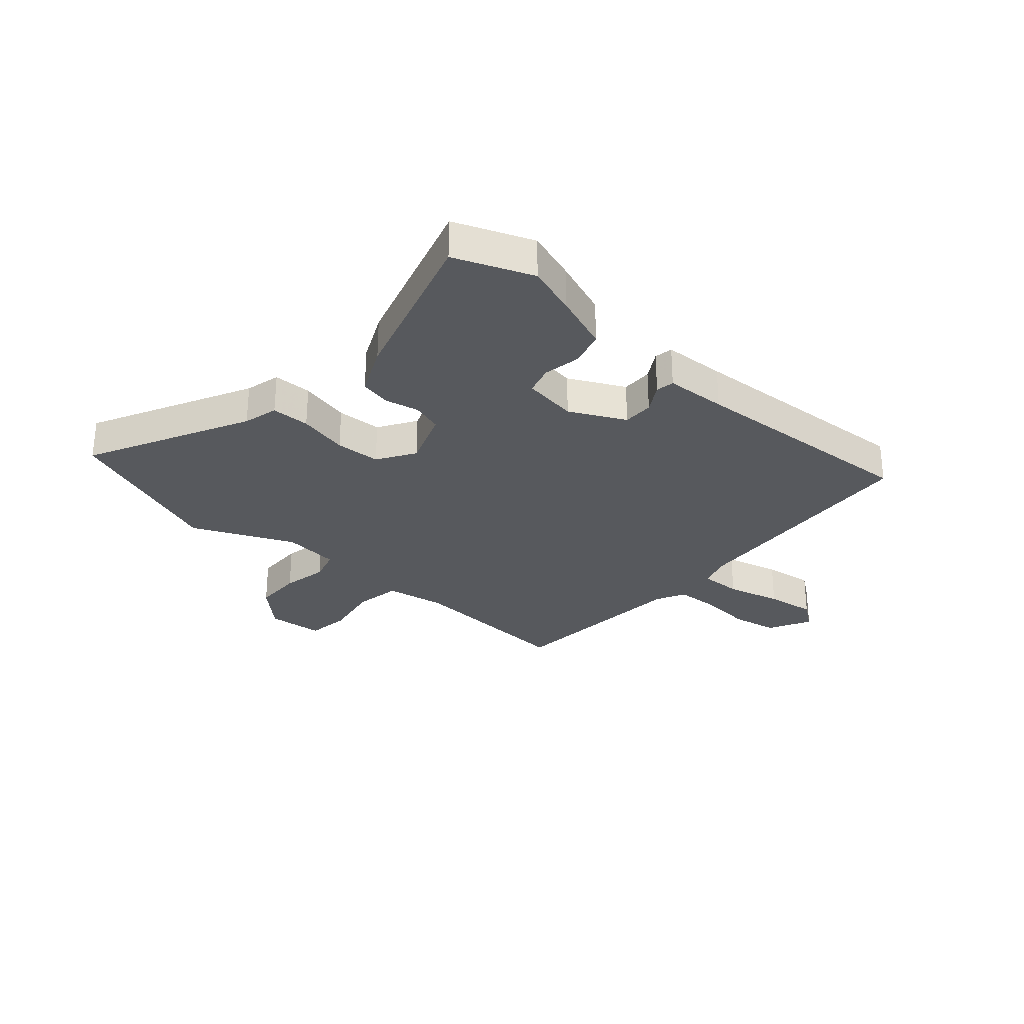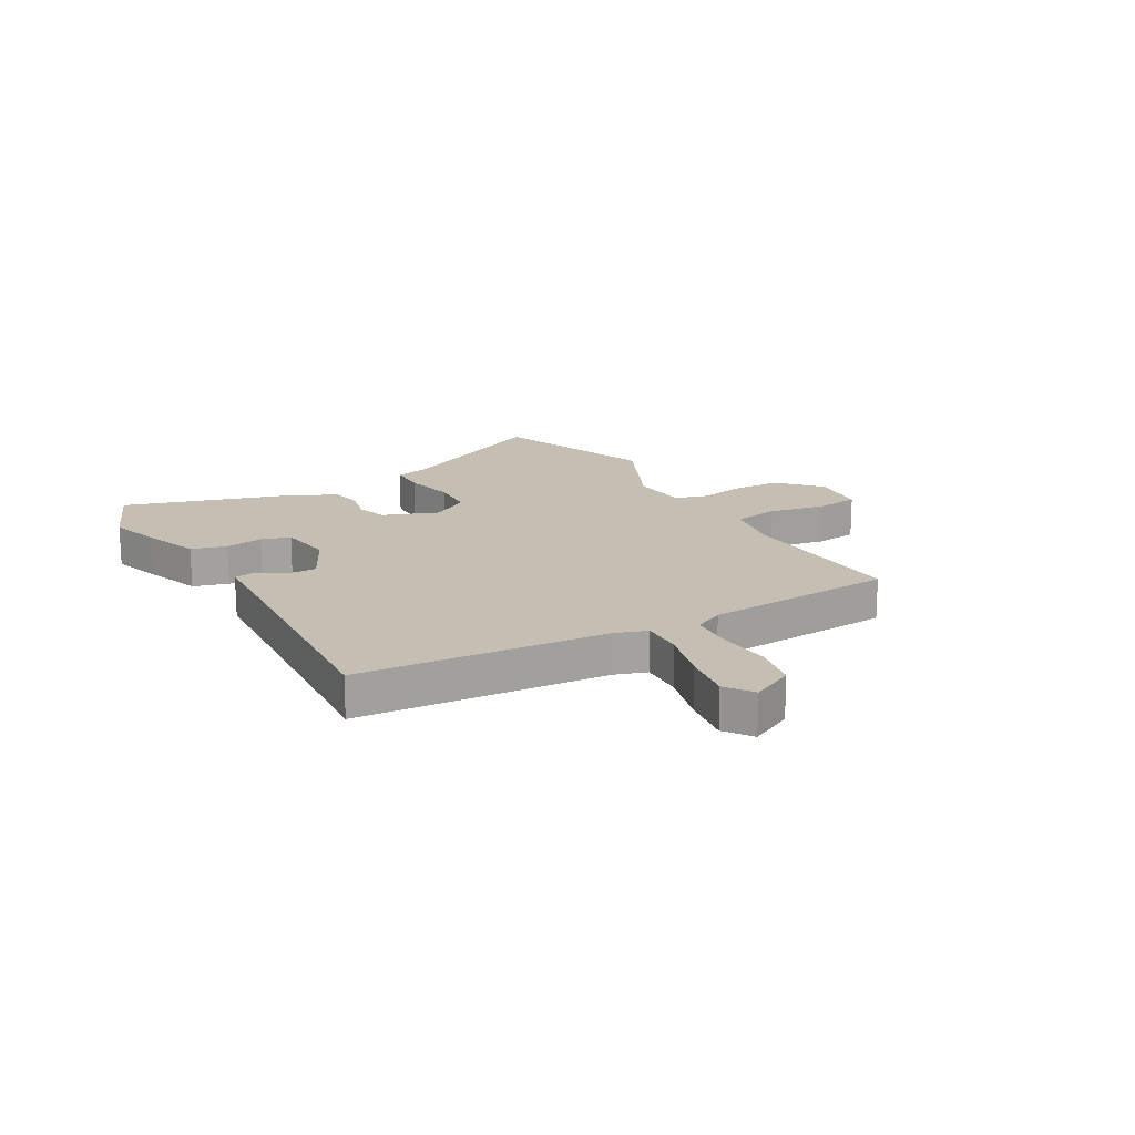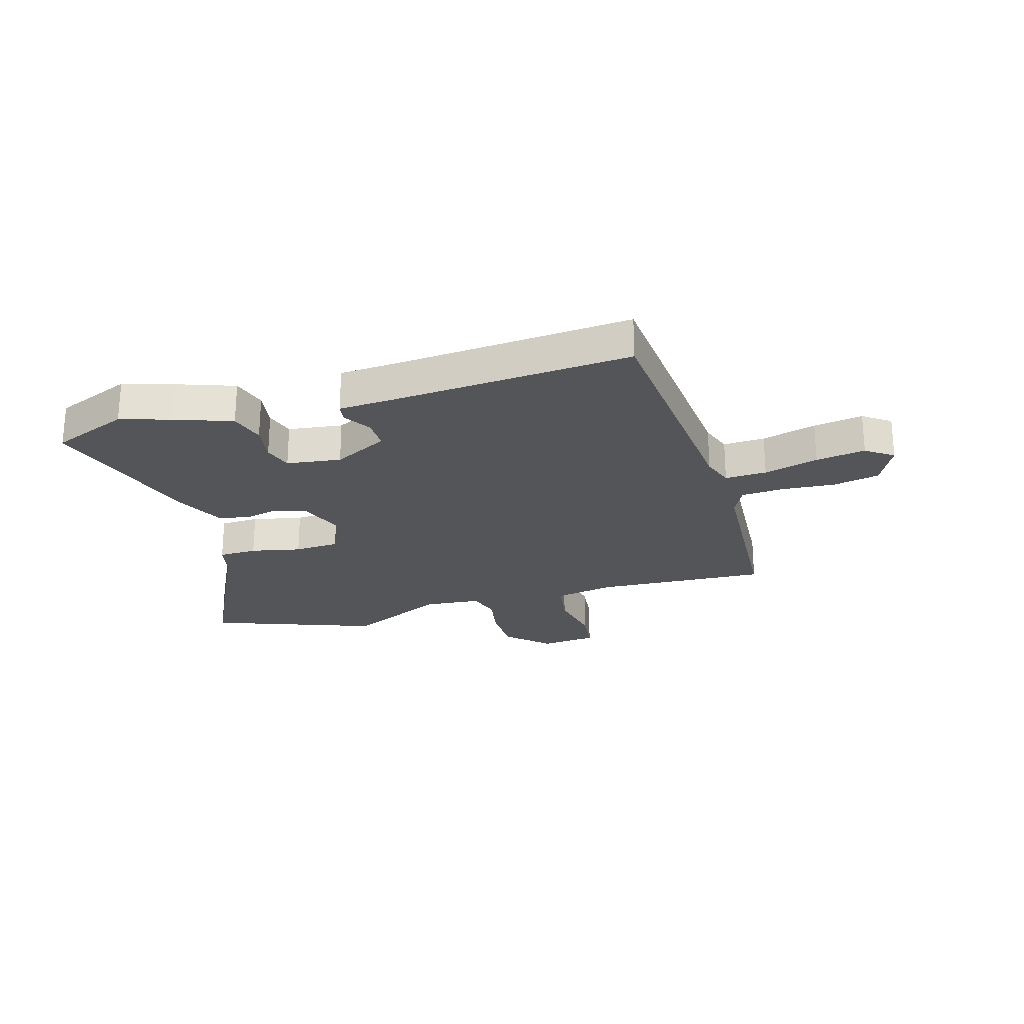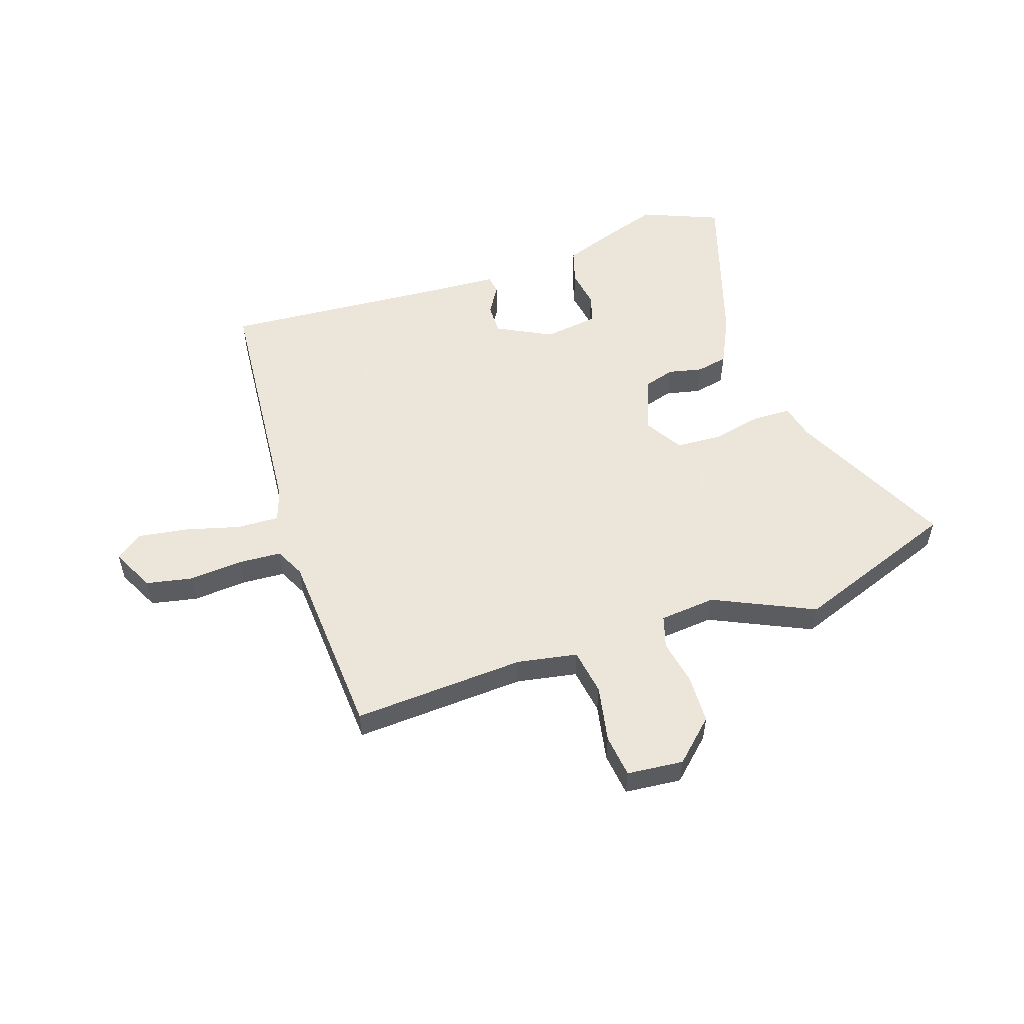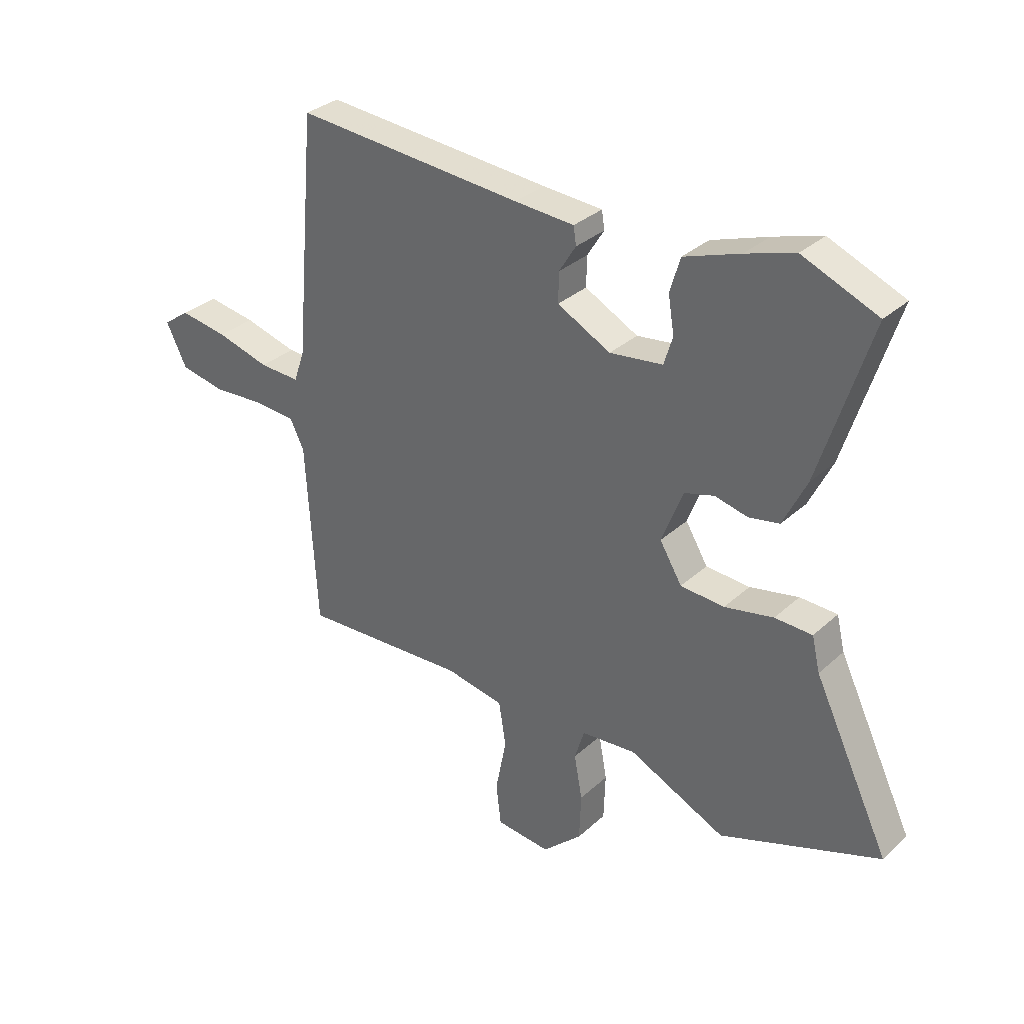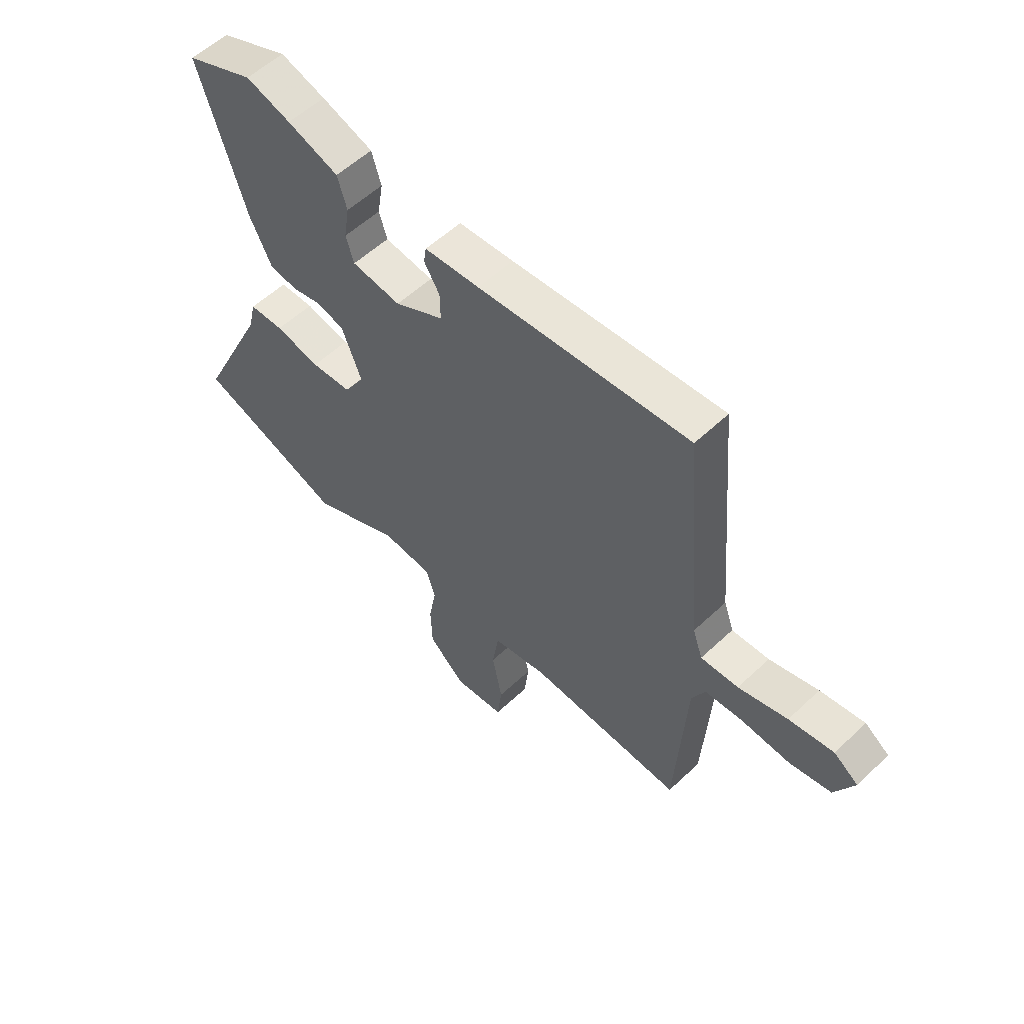
<metadata>
{"format":"obj","ext":"obj","renderer":"f3d","projection":"perspective","resolution":1024,"background":"white","views":[{"elev":-29.2,"azim":-42.3,"up":"+Y"},{"elev":17.6,"azim":59.7,"up":"+Y"},{"elev":-24.4,"azim":16.2,"up":"+Y"},{"elev":54.2,"azim":161.2,"up":"+Y"},{"elev":32.1,"azim":-141.4,"up":"+Z"},{"elev":56.0,"azim":45.4,"up":"+Z"}]}
</metadata>
<code>
v -0.585 0.07 0.465
v -0.447 0.07 0.522
v -0.357 0.07 0.494
v -0.254 0.07 0.458
v -0.235 0.07 0.395
v -0.246 0.07 0.327
v -0.23 0.07 0.275
v -0.132 0.07 0.262
v -0.034 0.07 0.313
v -0.035 0.07 0.368
v -0.066 0.07 0.418
v -0.061 0.07 0.451
v 0.049 0.07 0.458
v 0.47 0.07 0.491
v 0.509 0.07 0.046
v 0.529 0.07 -0.011
v 0.604 0.07 -0.008
v 0.702 0.07 0.019
v 0.791 0.07 0.033
v 0.84 0.07 -0.002
v 0.802 0.07 -0.079
v 0.719 0.07 -0.096
v 0.623 0.07 -0.089
v 0.546 0.07 -0.094
v 0.52 0.07 -0.147
v 0.5 0.07 -0.488
v 0.191 0.07 -0.472
v 0.083 0.07 -0.492
v 0.07 0.07 -0.575
v 0.09 0.07 -0.677
v 0.081 0.07 -0.754
v -0.02 0.07 -0.764
v -0.093 0.07 -0.696
v -0.096 0.07 -0.609
v -0.081 0.07 -0.527
v -0.099 0.07 -0.469
v -0.2 0.07 -0.46
v -0.379 0.07 -0.544
v -0.674 0.07 -0.437
v -0.534 0.07 -0.148
v -0.519 0.07 -0.085
v -0.45 0.07 -0.083
v -0.36 0.07 -0.102
v -0.279 0.07 -0.097
v -0.238 0.07 -0.029
v -0.277 0.07 0.071
v -0.332 0.07 0.087
v -0.393 0.07 0.073
v -0.449 0.07 0.084
v -0.492 0.07 0.172
v -0.585 0 0.465
v -0.447 0 0.522
v -0.357 0 0.494
v -0.254 0 0.458
v -0.235 0 0.395
v -0.246 0 0.327
v -0.23 0 0.275
v -0.132 0 0.262
v -0.034 0 0.313
v -0.035 0 0.368
v -0.066 0 0.418
v -0.061 0 0.451
v 0.049 0 0.458
v 0.47 0 0.491
v 0.509 0 0.046
v 0.529 0 -0.011
v 0.604 0 -0.008
v 0.702 0 0.019
v 0.791 0 0.033
v 0.84 0 -0.002
v 0.802 0 -0.079
v 0.719 0 -0.096
v 0.623 0 -0.089
v 0.546 0 -0.094
v 0.52 0 -0.147
v 0.5 0 -0.488
v 0.191 0 -0.472
v 0.083 0 -0.492
v 0.07 0 -0.575
v 0.09 0 -0.677
v 0.081 0 -0.754
v -0.02 0 -0.764
v -0.093 0 -0.696
v -0.096 0 -0.609
v -0.081 0 -0.527
v -0.099 0 -0.469
v -0.2 0 -0.46
v -0.379 0 -0.544
v -0.674 0 -0.437
v -0.534 0 -0.148
v -0.519 0 -0.085
v -0.45 0 -0.083
v -0.36 0 -0.102
v -0.279 0 -0.097
v -0.238 0 -0.029
v -0.277 0 0.071
v -0.332 0 0.087
v -0.393 0 0.073
v -0.449 0 0.084
v -0.492 0 0.172
f 47 48 49 50
f 46 47 50 1
f 40 41 42 43
f 40 43 44
f 37 38 39 40
f 36 37 40 44
f 32 33 34 35
f 30 31 32 35
f 29 30 35 36
f 28 29 36 44
f 25 26 27
f 24 25 27 28
f 20 21 22 23
f 20 23 24
f 17 18 19 20
f 16 17 20 24
f 15 16 24 28
f 13 14 15 28
f 10 11 12 13
f 9 10 13 28
f 3 4 5 6
f 3 6 7
f 46 1 2 3
f 45 46 3 7
f 28 44 45
f 8 9 28 45
f 7 8 45
f 100 99 98 97
f 51 100 97 96
f 93 92 91 90
f 94 93 90
f 90 89 88 87
f 94 90 87 86
f 85 84 83 82
f 85 82 81 80
f 86 85 80 79
f 94 86 79 78
f 77 76 75
f 78 77 75 74
f 73 72 71 70
f 74 73 70
f 70 69 68 67
f 74 70 67 66
f 78 74 66 65
f 78 65 64 63
f 63 62 61 60
f 78 63 60 59
f 56 55 54 53
f 57 56 53
f 53 52 51 96
f 57 53 96 95
f 95 94 78
f 95 78 59 58
f 95 58 57
f 1 51 52 2
f 2 52 53 3
f 3 53 54 4
f 4 54 55 5
f 5 55 56 6
f 6 56 57 7
f 7 57 58 8
f 8 58 59 9
f 9 59 60 10
f 10 60 61 11
f 11 61 62 12
f 12 62 63 13
f 13 63 64 14
f 14 64 65 15
f 15 65 66 16
f 16 66 67 17
f 17 67 68 18
f 18 68 69 19
f 19 69 70 20
f 20 70 71 21
f 21 71 72 22
f 22 72 73 23
f 23 73 74 24
f 24 74 75 25
f 25 75 76 26
f 26 76 77 27
f 27 77 78 28
f 28 78 79 29
f 29 79 80 30
f 30 80 81 31
f 31 81 82 32
f 32 82 83 33
f 33 83 84 34
f 34 84 85 35
f 35 85 86 36
f 36 86 87 37
f 37 87 88 38
f 38 88 89 39
f 39 89 90 40
f 40 90 91 41
f 41 91 92 42
f 42 92 93 43
f 43 93 94 44
f 44 94 95 45
f 45 95 96 46
f 46 96 97 47
f 47 97 98 48
f 48 98 99 49
f 49 99 100 50
f 50 100 51 1

</code>
